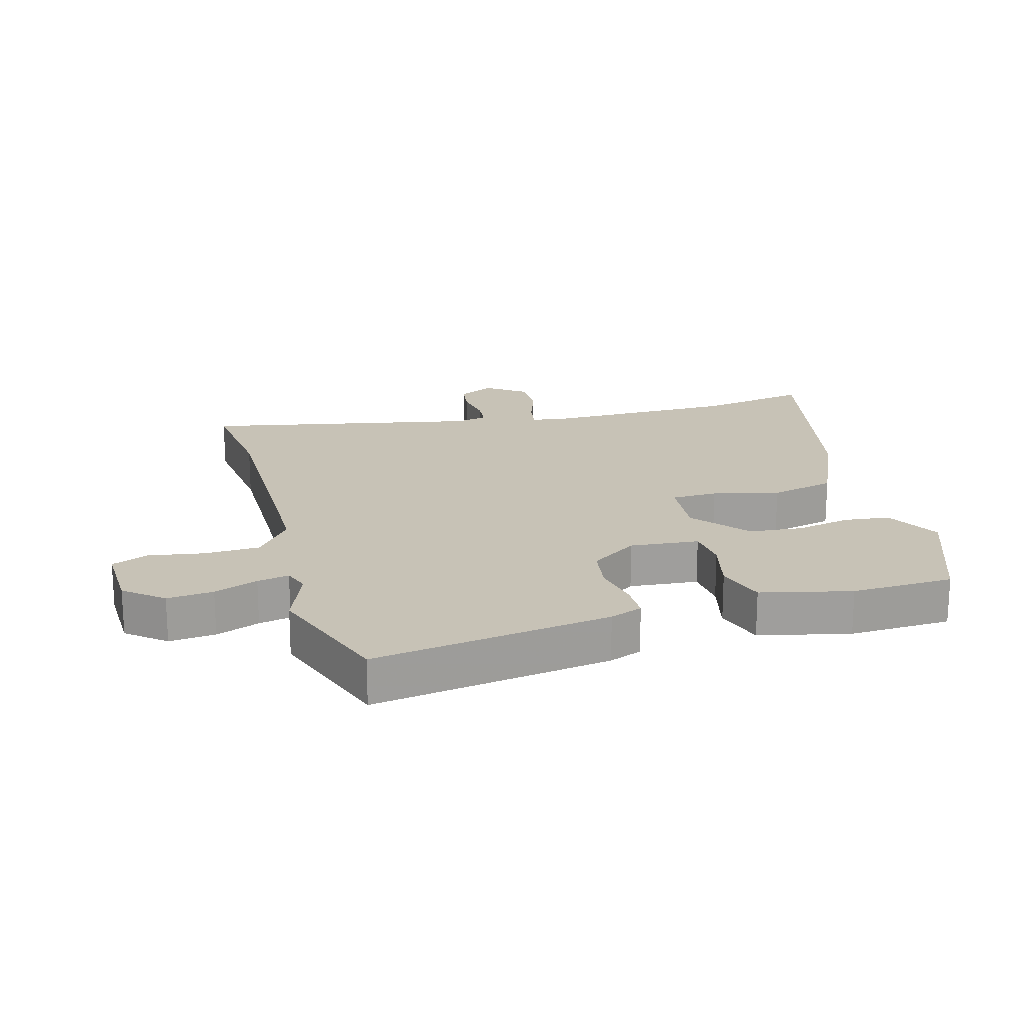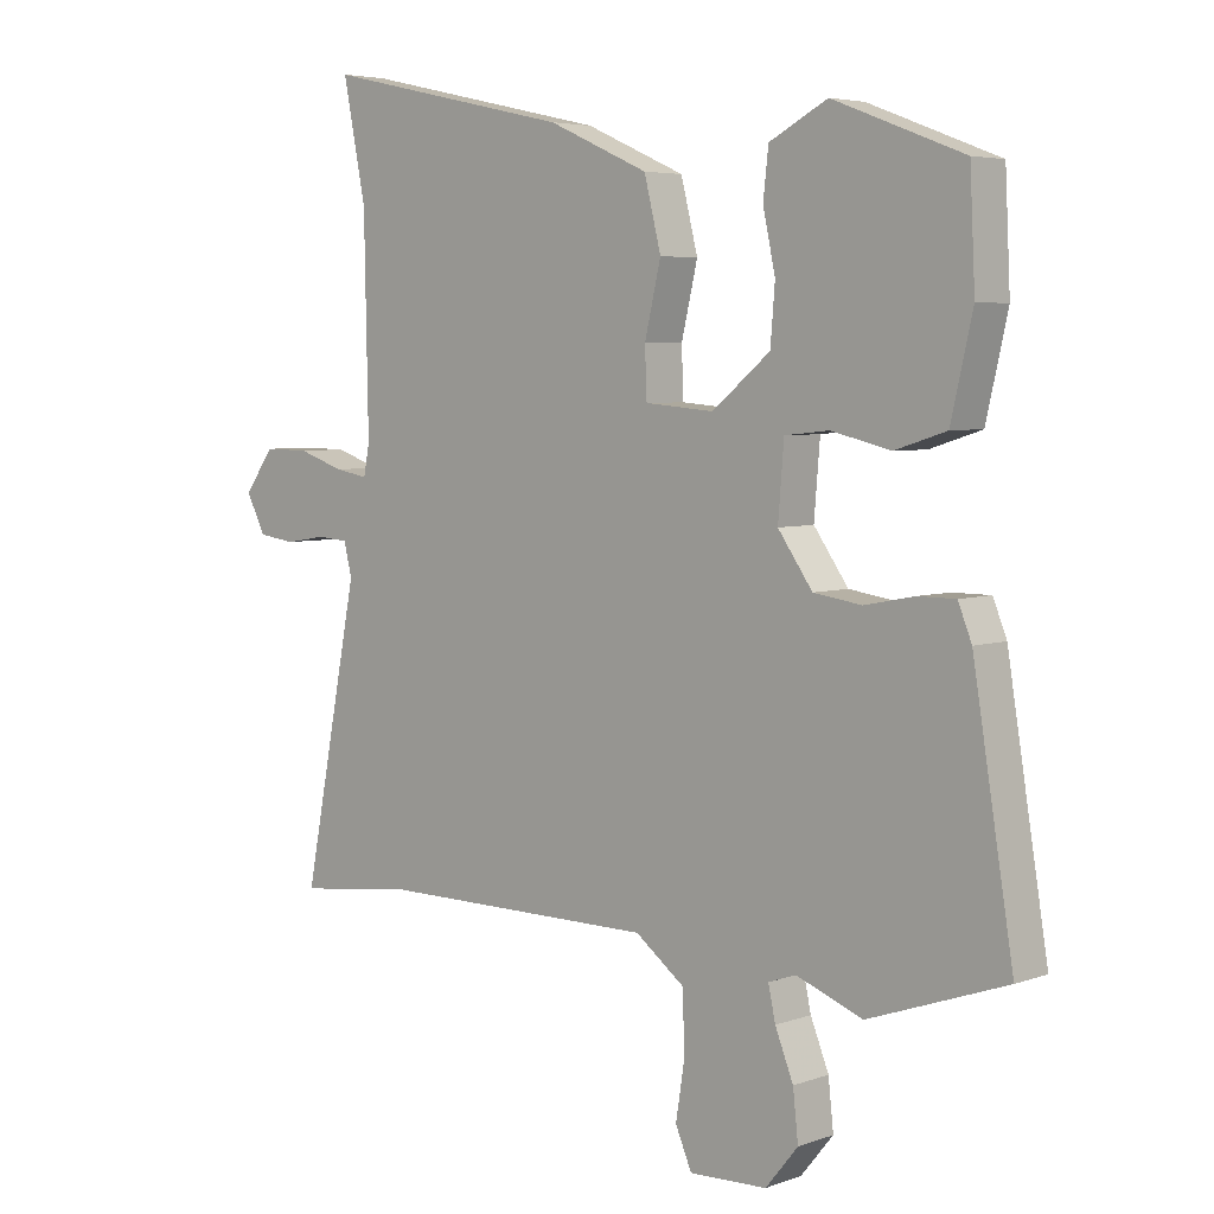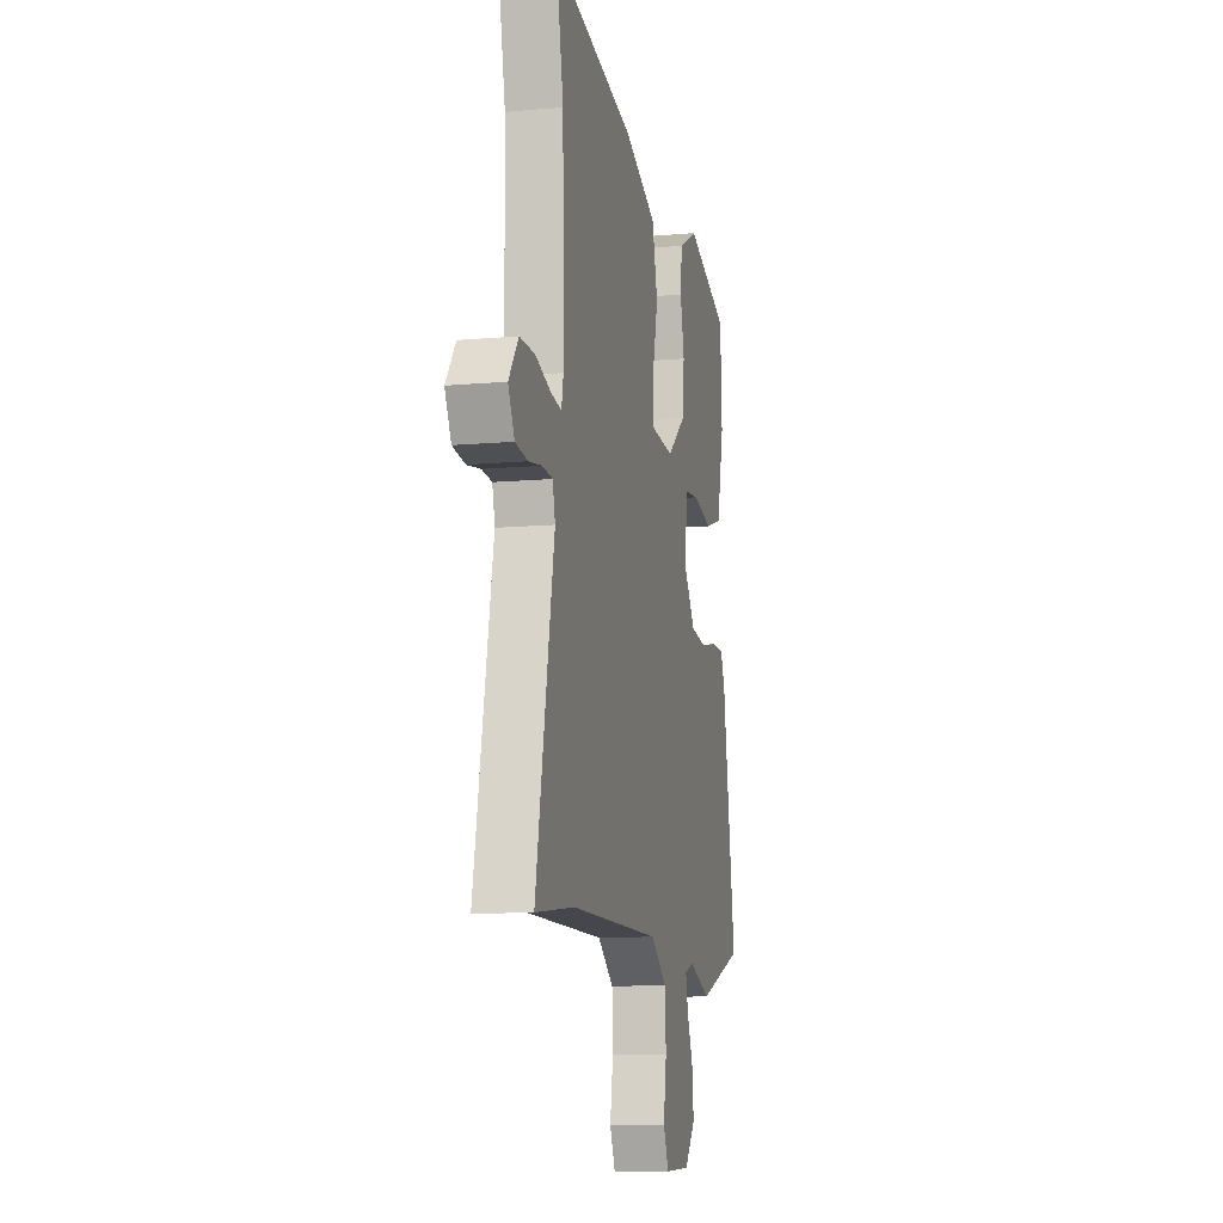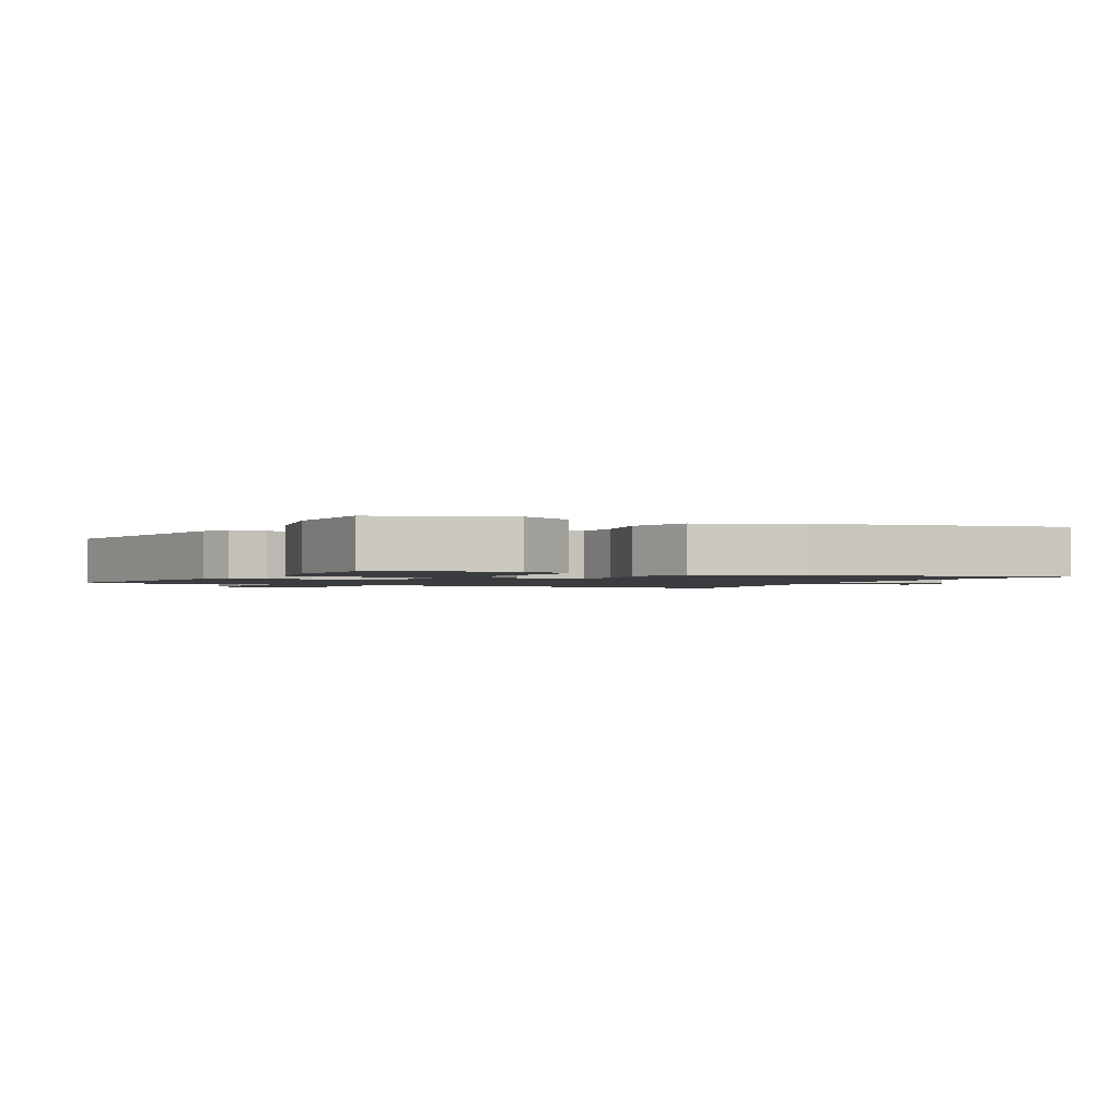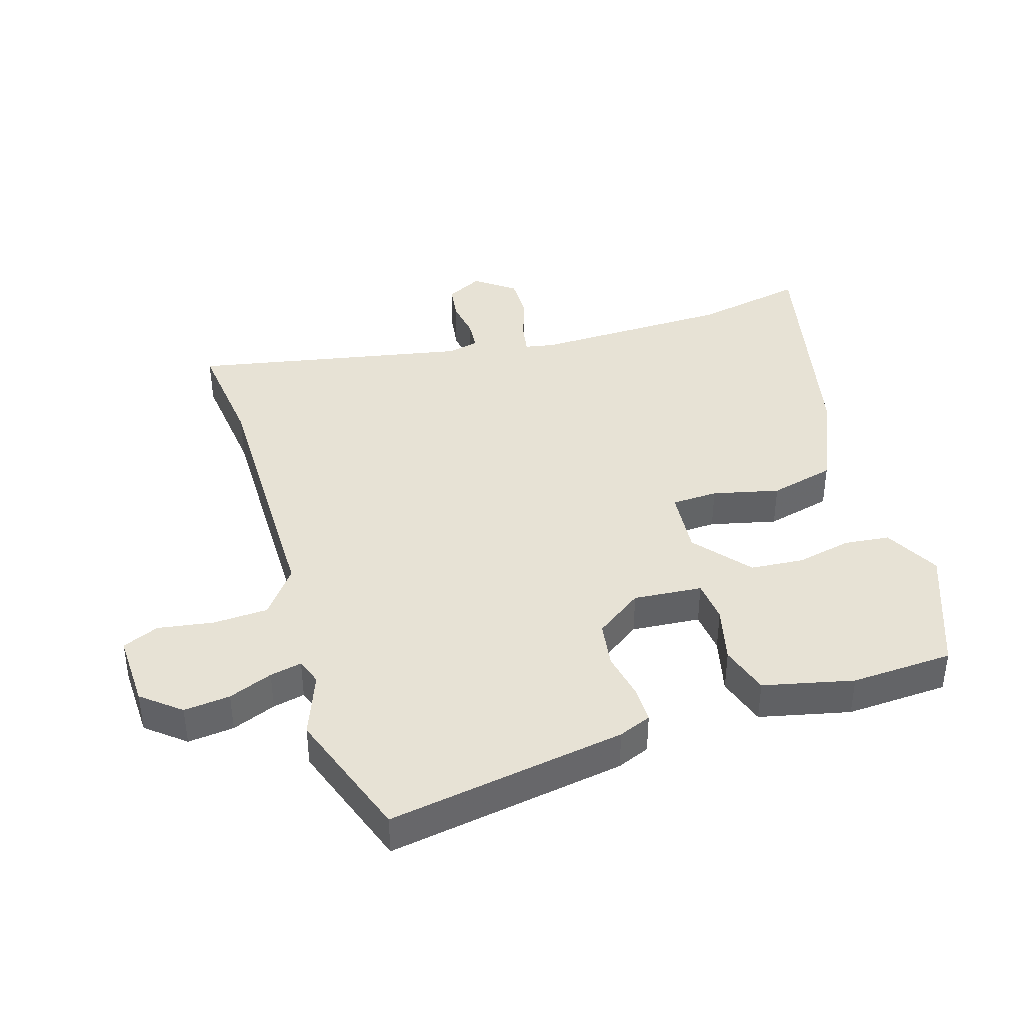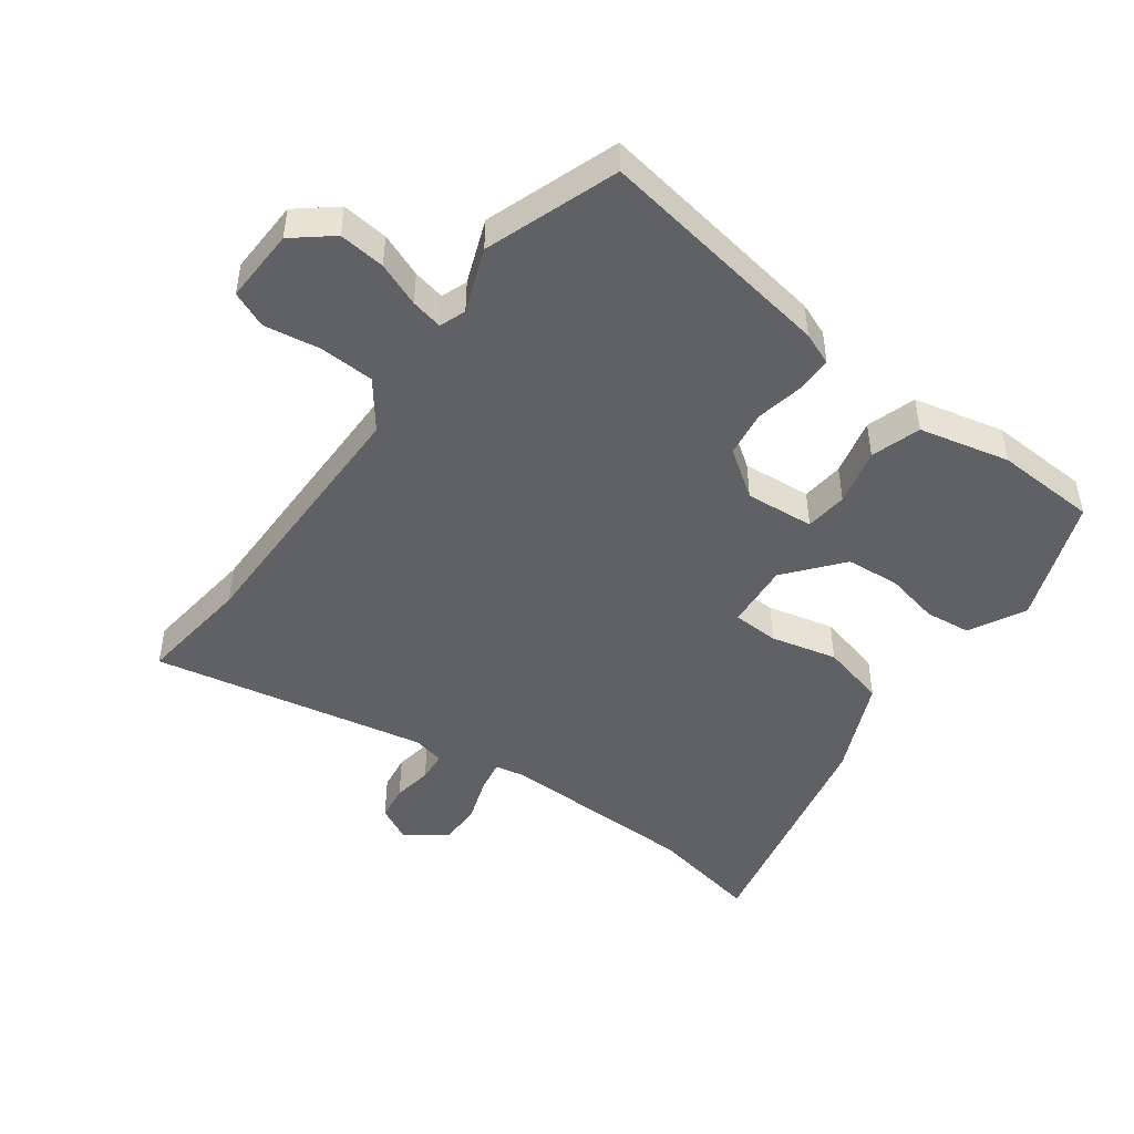
<metadata>
{"format":"obj","ext":"obj","renderer":"f3d","projection":"perspective","resolution":1024,"background":"white","views":[{"elev":19.2,"azim":-105.2,"up":"+Y"},{"elev":5.0,"azim":-138.1,"up":"+Z"},{"elev":-10.7,"azim":102.8,"up":"+Z"},{"elev":-1.6,"azim":-27.8,"up":"+Y"},{"elev":40.2,"azim":-107.1,"up":"+Y"},{"elev":-47.1,"azim":-126.2,"up":"+Y"}]}
</metadata>
<code>
v -0.36 0.07 -0.549
v -0.571 0.07 -0.475
v -0.509 0.07 -0.095
v -0.488 0.07 -0.043
v -0.43 0.07 -0.043
v -0.354 0.07 -0.058
v -0.28 0.07 -0.047
v -0.227 0.07 0.028
v -0.236 0.07 0.138
v -0.304 0.07 0.145
v -0.395 0.07 0.123
v -0.474 0.07 0.148
v -0.507 0.07 0.292
v -0.499 0.07 0.455
v -0.299 0.07 0.531
v -0.21 0.07 0.484
v -0.202 0.07 0.411
v -0.221 0.07 0.324
v -0.214 0.07 0.238
v -0.125 0.07 0.165
v -0.019 0.07 0.174
v -0.016 0.07 0.248
v -0.041 0.07 0.354
v -0.015 0.07 0.458
v 0.139 0.07 0.526
v 0.522 0.07 0.61
v 0.487 0.07 0.433
v 0.481 0.07 0.115
v 0.49 0.07 0.068
v 0.541 0.07 0.077
v 0.612 0.07 0.101
v 0.682 0.07 0.102
v 0.728 0.07 0.039
v 0.698 0.07 -0.019
v 0.641 0.07 -0.027
v 0.578 0.07 -0.017
v 0.53 0.07 -0.021
v 0.518 0.07 -0.071
v 0.604 0.07 -0.512
v 0.421 0.07 -0.491
v -0.004 0.07 -0.493
v -0.079 0.07 -0.55
v -0.083 0.07 -0.638
v -0.069 0.07 -0.727
v -0.094 0.07 -0.785
v -0.213 0.07 -0.781
v -0.263 0.07 -0.72
v -0.255 0.07 -0.646
v -0.227 0.07 -0.576
v -0.216 0.07 -0.525
v -0.258 0.07 -0.51
v -0.36 0 -0.549
v -0.571 0 -0.475
v -0.509 0 -0.095
v -0.488 0 -0.043
v -0.43 0 -0.043
v -0.354 0 -0.058
v -0.28 0 -0.047
v -0.227 0 0.028
v -0.236 0 0.138
v -0.304 0 0.145
v -0.395 0 0.123
v -0.474 0 0.148
v -0.507 0 0.292
v -0.499 0 0.455
v -0.299 0 0.531
v -0.21 0 0.484
v -0.202 0 0.411
v -0.221 0 0.324
v -0.214 0 0.238
v -0.125 0 0.165
v -0.019 0 0.174
v -0.016 0 0.248
v -0.041 0 0.354
v -0.015 0 0.458
v 0.139 0 0.526
v 0.522 0 0.61
v 0.487 0 0.433
v 0.481 0 0.115
v 0.49 0 0.068
v 0.541 0 0.077
v 0.612 0 0.101
v 0.682 0 0.102
v 0.728 0 0.039
v 0.698 0 -0.019
v 0.641 0 -0.027
v 0.578 0 -0.017
v 0.53 0 -0.021
v 0.518 0 -0.071
v 0.604 0 -0.512
v 0.421 0 -0.491
v -0.004 0 -0.493
v -0.079 0 -0.55
v -0.083 0 -0.638
v -0.069 0 -0.727
v -0.094 0 -0.785
v -0.213 0 -0.781
v -0.263 0 -0.72
v -0.255 0 -0.646
v -0.227 0 -0.576
v -0.216 0 -0.525
v -0.258 0 -0.51
f 46 47 48 49
f 46 49 50
f 43 44 45 46
f 42 43 46 50
f 41 42 50 51
f 38 39 40
f 38 40 41
f 37 38 41 51
f 33 34 35 36
f 33 36 37
f 30 31 32 33
f 29 30 33 37
f 24 25 26 27
f 22 23 24 27
f 21 22 27 28
f 20 21 28 29
f 15 16 17 18
f 15 18 19
f 14 15 19
f 13 14 19 20
f 10 11 12 13
f 9 10 13 20
f 3 4 5 6
f 3 6 7
f 2 3 7
f 1 2 7 8
f 37 51 1 8
f 20 29 37
f 8 9 20 37
f 100 99 98 97
f 101 100 97
f 97 96 95 94
f 101 97 94 93
f 102 101 93 92
f 91 90 89
f 92 91 89
f 102 92 89 88
f 87 86 85 84
f 88 87 84
f 84 83 82 81
f 88 84 81 80
f 78 77 76 75
f 78 75 74 73
f 79 78 73 72
f 80 79 72 71
f 69 68 67 66
f 70 69 66
f 70 66 65
f 71 70 65 64
f 64 63 62 61
f 71 64 61 60
f 57 56 55 54
f 58 57 54
f 58 54 53
f 59 58 53 52
f 59 52 102 88
f 88 80 71
f 88 71 60 59
f 1 52 53 2
f 2 53 54 3
f 3 54 55 4
f 4 55 56 5
f 5 56 57 6
f 6 57 58 7
f 7 58 59 8
f 8 59 60 9
f 9 60 61 10
f 10 61 62 11
f 11 62 63 12
f 12 63 64 13
f 13 64 65 14
f 14 65 66 15
f 15 66 67 16
f 16 67 68 17
f 17 68 69 18
f 18 69 70 19
f 19 70 71 20
f 20 71 72 21
f 21 72 73 22
f 22 73 74 23
f 23 74 75 24
f 24 75 76 25
f 25 76 77 26
f 26 77 78 27
f 27 78 79 28
f 28 79 80 29
f 29 80 81 30
f 30 81 82 31
f 31 82 83 32
f 32 83 84 33
f 33 84 85 34
f 34 85 86 35
f 35 86 87 36
f 36 87 88 37
f 37 88 89 38
f 38 89 90 39
f 39 90 91 40
f 40 91 92 41
f 41 92 93 42
f 42 93 94 43
f 43 94 95 44
f 44 95 96 45
f 45 96 97 46
f 46 97 98 47
f 47 98 99 48
f 48 99 100 49
f 49 100 101 50
f 50 101 102 51
f 51 102 52 1

</code>
